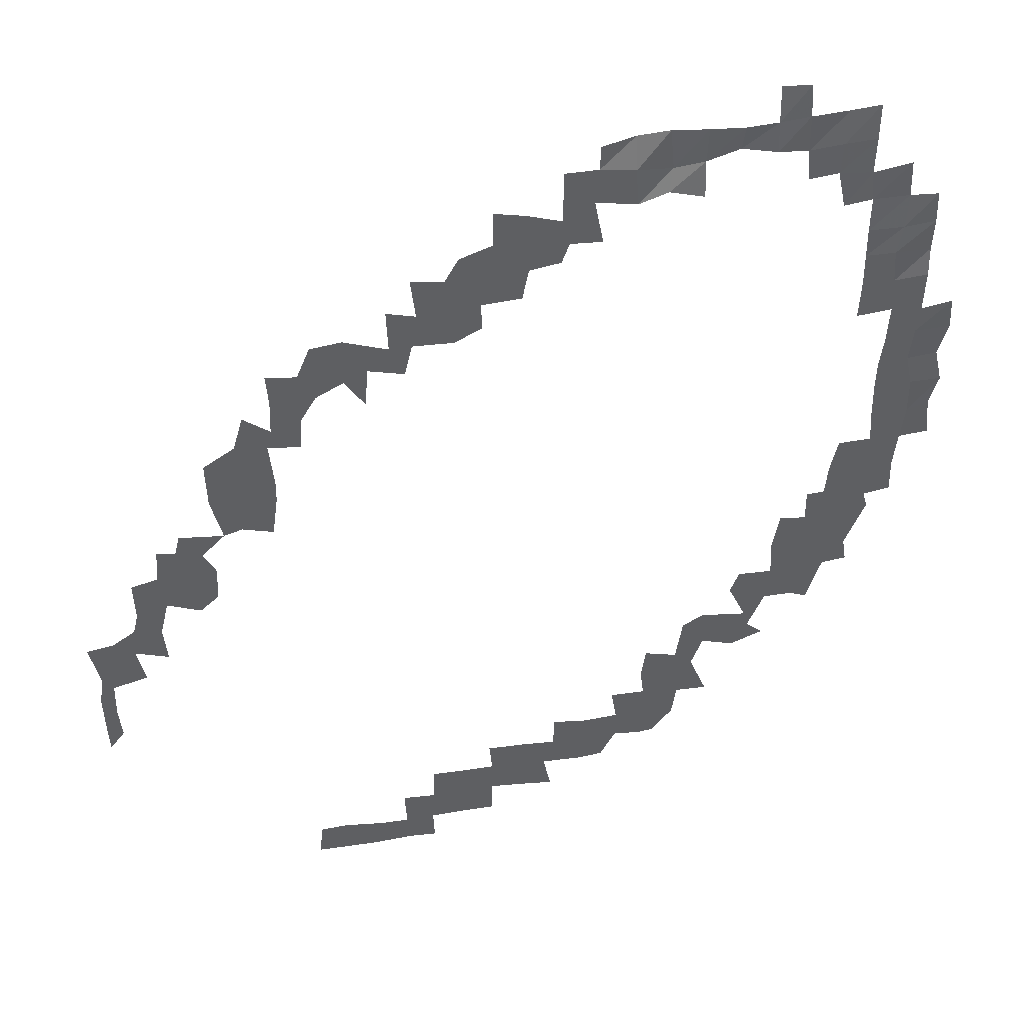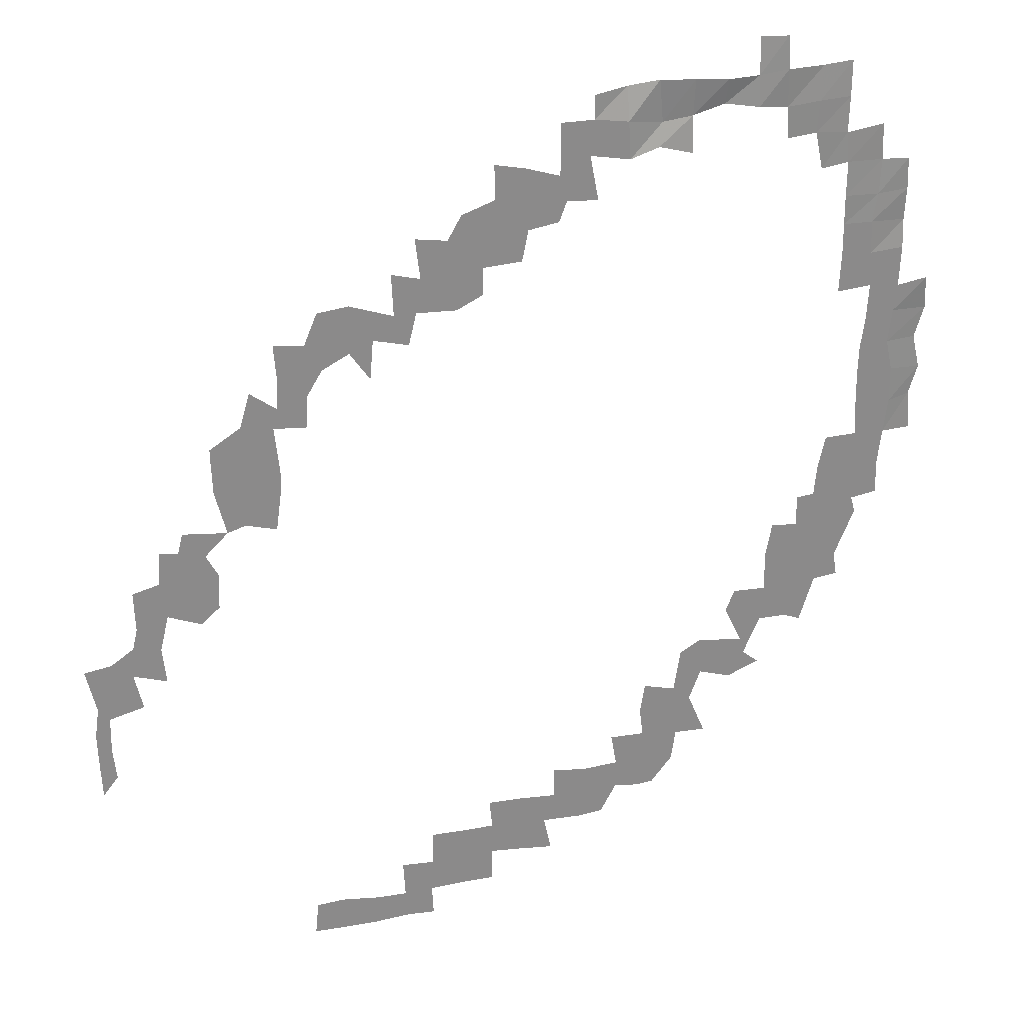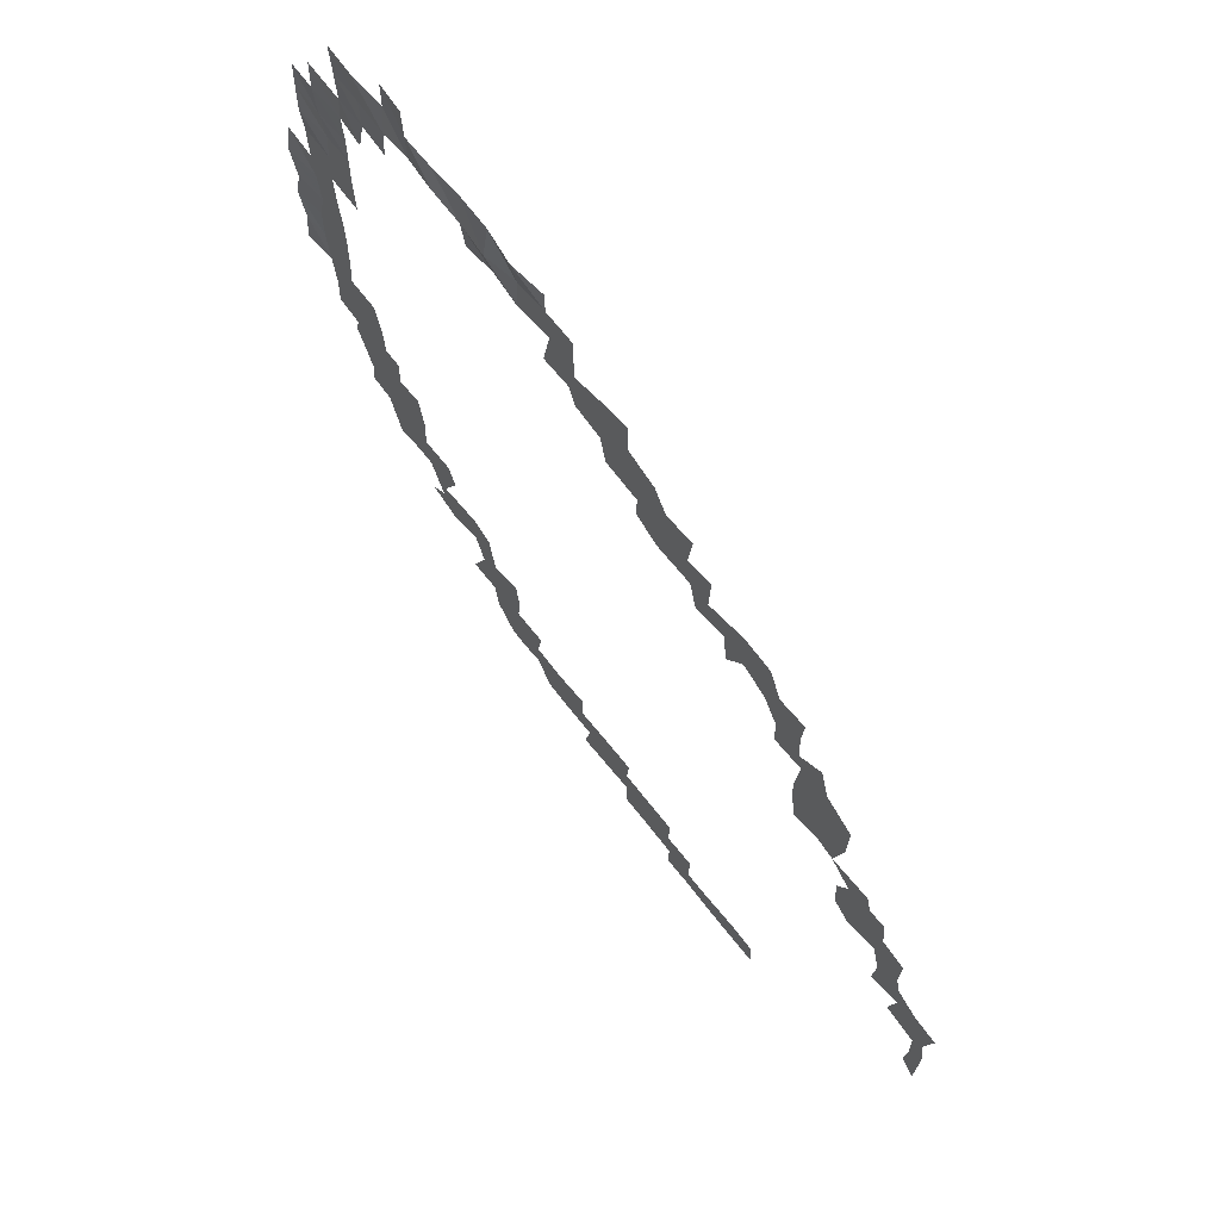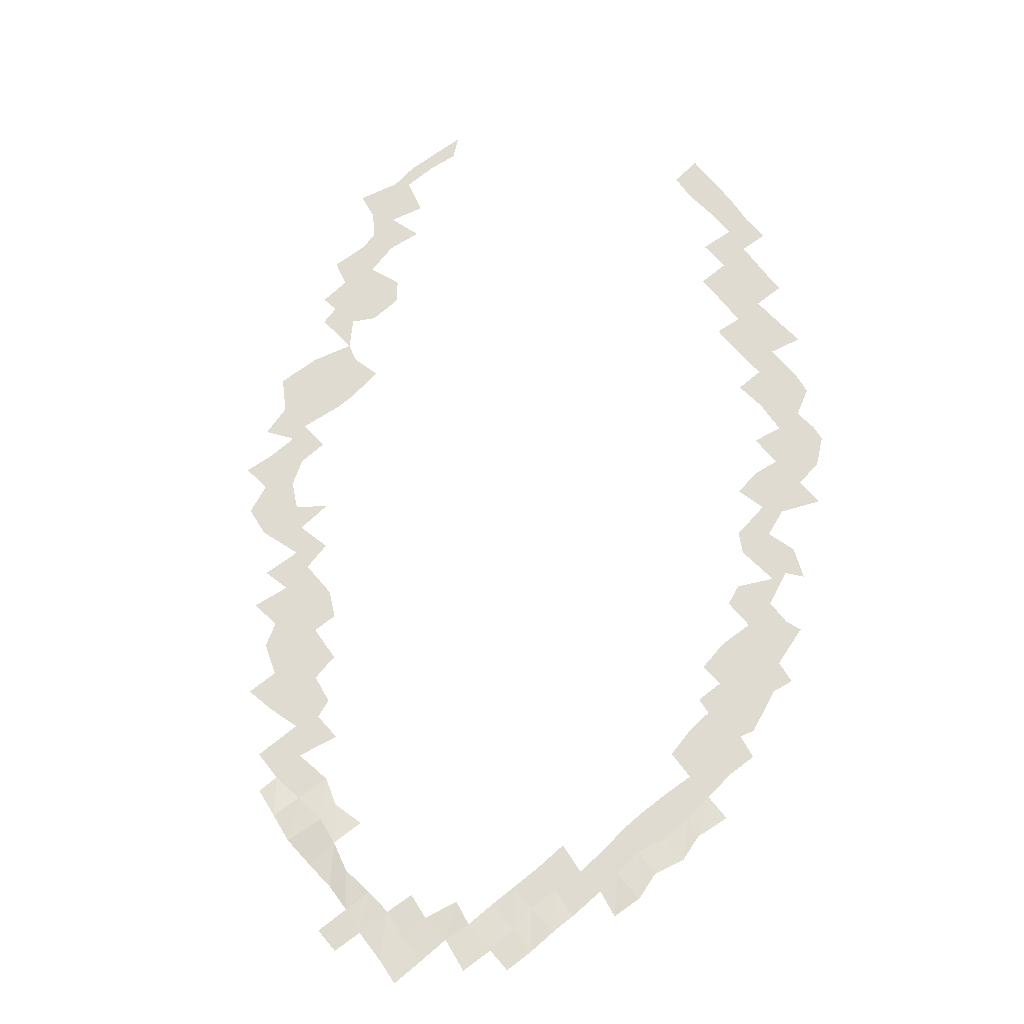
<metadata>
{"format":"obj","ext":"obj","renderer":"f3d","projection":"perspective","resolution":1024,"background":"white","views":[{"elev":41.6,"azim":-10.6,"up":"+Z"},{"elev":26.2,"azim":-16.2,"up":"+Z"},{"elev":67.0,"azim":-127.9,"up":"+Z"},{"elev":69.9,"azim":51.2,"up":"+Y"}]}
</metadata>
<code>
o Grass
v -16.11 0.01276 -29.43
v -17.23 0.01276 -29.36
v -18.74 0.01276 -29.46
v -19.87 0.01276 -29.45
v -21.27 0.01276 -29.44
v -22.45 0.01276 -29.43
v -29.7 0.01276 -21.09
v -29.76 0.01276 -19.73
v -29.82 0.01276 -18.3
v -29.65 0.01276 -17.11
v -30.06 0.01276 -15.37
v 4.646 0.1193 -9.124
v 4.491 0.1193 -7.588
v 4.863 0.1193 -6.423
v 4.558 0.1193 -5.072
v 4.954 0.1193 -3.828
v 4.863 0.01276 -2.504
v 3.28 0.01276 -11.88
v 3.247 0.01276 -10.56
v 3.422 0.01276 -9.133
v 3.599 0.01276 -7.784
v 3.597 0.01276 -6.35
v 3.336 0.01276 -5.116
v 3.504 0.01276 -3.779
v 3.636 0.01276 -2.707
v 3.713 0.01276 -1.089
v 3.718 0.1101 0.0628
v 3.771 0.06645 1.362
v 3.739 0.06481 2.615
v 1.732 0.01276 -15.55
v 1.582 0.01276 -14.61
v 2.394 0.01276 -12.69
v 2.217 0.01276 -12.06
v 2.265 0.01276 -10.54
v 2.199 0.01276 -9.087
v 2.123 0.01276 -7.756
v 2.107 0.01276 -6.399
v 2.144 0.01276 -5.263
v 2.322 0.01276 -4.025
v 2.414 0.01276 -2.581
v 2.377 0.01276 -1.197
v 2.294 0.01276 0.1201
v 2.532 0.0515 1.255
v 2.623 0.09961 2.658
v 2.58 0.1032 4.111
v 0.1467 0.01276 -17.49
v 0.7367 0.01276 -15.67
v 1.491 0.01276 -14.67
v 0.8667 0.01276 -13.47
v 0.4788 0.01276 -11.65
v 0.5998 0.01276 -10.42
v 0.8984 0.01276 -9.132
v 1.037 0.01276 -2.715
v 1.118 0.01276 -1.133
v 1.112 0.01276 0.1244
v 1.11 0.01276 1.296
v 1.149 0.05064 2.682
v 1.047 0.06593 3.884
v 1.102 0.08568 5.33
v 1.134 0.1269 6.76
v -0.5304 0.01276 -17.23
v -0.8846 0.01276 -15.47
v -0.1102 0.01276 -14.7
v -0.2285 0.01276 -12.96
v -0.2334 0.01276 -11.71
v 0.0559 0.1034 2.494
v -0.2518 0.1011 3.981
v -0.1602 0.09205 5.248
v -0.04775 0.1437 6.646
v -1.66 0.01276 -19.29
v -2.329 0.01276 -18.76
v -1.664 0.01276 -17.23
v -1.498 0.01276 -15.78
v -1.555 0.01276 -14.29
v -1.281 0.01276 -12.86
v -1.409 0.1188 3.843
v -1.493 0.1142 5.108
v -1.532 0.05717 6.608
v -1.59 0.08917 7.921
v -2.966 0.01276 -19.81
v -2.496 0.01276 -18.09
v -3.207 0.01276 -16.62
v -2.852 0.01276 -15.74
v -2.673 0.06894 5.214
v -2.704 0.1099 6.46
v -2.715 0.174 7.944
v -4.014 0.01276 -22.29
v -4.708 0.01276 -20.62
v -4.248 0.01276 -19.41
v -4.328 0.01276 -17.88
v -4.042 0.2298 5.424
v -3.951 0.08207 6.409
v -6.302 0.01276 -24.52
v -5.452 0.01276 -23.48
v -5.267 0.01276 -22.25
v -5.506 0.01276 -21.03
v -5.436 0.01276 -20.06
v -5.156 0.01276 -18.34
v -5.357 0.01276 3.636
v -5.361 0.1428 5.094
v -5.317 0.04485 6.521
v -6.943 0.01276 -24.59
v -7.141 0.01276 -23.09
v -6.773 0.01276 -22.04
v -6.914 0.01276 -20.94
v -6.721 0.01276 -19.72
v -6.724 0.01276 4.001
v -6.562 0.1943 4.927
v -6.736 0.102 6.614
v -8.584 0.01276 -25.61
v -7.962 0.01276 -24.47
v -7.948 0.01276 -23.3
v -8.17 0.01276 -22.02
v -7.887 0.01276 3.614
v -7.97 0.01276 5.109
v -7.981 0.2382 6.444
v -9.516 0.01276 -25.72
v -9.632 0.01276 -24.5
v -9.383 0.01276 -23.39
v -9.151 0.01276 2.115
v -9.491 0.01276 3.901
v -9.35 0.01276 5.307
v -9.33 0.01276 6.267
v -10.85 0.01276 -27.06
v -11.15 0.01276 -25.66
v -10.73 0.01276 -24.47
v -10.7 0.01276 -23.22
v -10.71 0.01276 1.376
v -10.41 0.01276 2.181
v -10.68 0.01276 3.22
v -10.67 0.01276 5.293
v -12.17 0.01276 -26.92
v -12.06 0.01276 -25.71
v -12.26 0.01276 -24.37
v -12.18 0.01276 -0.06339
v -11.93 0.01276 1.171
v -11.85 0.01276 1.892
v -12.02 0.01276 3.631
v -13.48 0.01276 -28.15
v -13.49 0.01276 -26.81
v -13.46 0.01276 -25.51
v -13.58 0.01276 -24.34
v -13.73 0.01276 -1.252
v -13.74 0.01276 -0.1681
v -13.22 0.01276 0.7707
v -13.27 0.01276 2.498
v -13.27 0.01276 3.887
v -14.64 0.01276 -28.15
v -14.83 0.01276 -26.79
v -14.72 0.01276 -25.53
v -14.78 0.01276 -1.782
v -15.2 0.01276 -0.1015
v -15.12 0.01276 1.071
v -14.57 0.01276 2.031
v -16.16 0.01276 -28.21
v -16.09 0.01276 -26.87
v -16.08 0.01276 -25.5
v -16.7 0.01276 -3.007
v -16.4 0.01276 -1.73
v -16.2 0.01276 -0.3537
v -16.4 0.01276 1.258
v -17.33 0.01276 -28.25
v -17.41 0.01276 -26.79
v -18.25 0.01276 -4.24
v -18.12 0.01276 -2.66
v -17.27 0.01276 -1.745
v -17.35 0.01276 -0.06781
v -18.53 0.01276 -28.22
v -19.06 0.01276 -3.094
v -19.45 0.01276 -3.167
v -19.02 0.01276 -1.157
v -20.05 0.01276 -28.04
v -20.82 0.01276 -5.959
v -20.76 0.01276 -4.677
v -20.14 0.01276 -3.657
v -20.79 0.01276 -2.563
v -20.27 0.01276 -1.31
v -21.15 0.01276 -28.11
v -22.15 0.01276 -10.15
v -21.92 0.01276 -8.496
v -21.91 0.01276 -7.691
v -22.11 0.01276 -5.845
v -21.93 0.01276 -5.041
v -21.89 0.01276 -3.7
v -22 0.01276 -2.422
v -23.37 0.01276 -9.814
v -22.97 0.01276 -8.046
v -23.08 0.01276 -7.042
v -23.38 0.01276 -5.647
v -22.99 0.01276 -4.28
v -24.59 0.01276 -13.25
v -24.52 0.01276 -11.85
v -25.02 0.01276 -10.94
v -24.1 0.01276 -10.03
v -24.55 0.01276 -8.274
v -24.61 0.01276 -6.852
v -24.62 0.01276 -6.429
v -25.32 0.01276 -13.89
v -25.85 0.01276 -11.78
v -26.08 0.01276 -10.68
v -25.88 0.01276 -9.855
v -26.83 0.01276 -16.25
v -26.99 0.01276 -14.8
v -26.65 0.01276 -13.37
v -26.91 0.01276 -11.9
v -26.81 0.01276 -10.57
v -27.82 0.01276 -17.26
v -28.16 0.01276 -15.81
v -28.08 0.01276 -14.59
v -27.89 0.01276 -13.77
v -27.95 0.01276 -12.17
v -29.1 0.01276 -20.32
v -29.24 0.01276 -19.05
v -29.21 0.01276 -17.62
v -29.01 0.01276 -16.04
v -28.98 0.01276 -15.2
f 94 93 102 103
f 103 102 111 112
f 112 111 118 119
f 119 118 126 127
f 13 12 20 21
f 14 13 21 22
f 15 14 22 23
f 16 15 23 24
f 17 16 24 25
f 19 18 33 34
f 20 19 34 35
f 21 20 35 36
f 22 21 36 37
f 23 22 37 38
f 24 23 38 39
f 25 24 39 40
f 26 25 40 41
f 27 26 41 42
f 28 27 42 43
f 29 28 43 44
f 31 30 47 48
f 32 31 48 49
f 33 32 49 50
f 34 33 50 51
f 35 34 51 52
f 41 40 53 54
f 42 41 54 55
f 43 42 55 56
f 44 43 56 57
f 45 44 57 58
f 47 46 61 62
f 48 47 62 63
f 49 48 63 64
f 50 49 64 65
f 58 57 66 67
f 59 58 67 68
f 60 59 68 69
f 62 61 72 73
f 63 62 73 74
f 64 63 74 75
f 68 67 76 77
f 69 68 77 78
f 71 70 80 81
f 72 71 81 82
f 73 72 82 83
f 78 77 84 85
f 79 78 85 86
f 81 80 89 90
f 85 84 91 92
f 88 87 95 96
f 89 88 96 97
f 90 89 97 98
f 92 91 100 101
f 95 94 103 104
f 96 95 104 105
f 97 96 105 106
f 100 99 107 108
f 101 100 108 109
f 104 103 112 113
f 108 107 114 115
f 109 108 115 116
f 111 110 117 118
f 115 114 121 122
f 116 115 122 123
f 118 117 125 126
f 121 120 129 130
f 122 121 130 131
f 125 124 132 133
f 126 125 133 134
f 129 128 136 137
f 130 129 137 138
f 133 132 140 141
f 140 139 148 149
f 134 133 141 142
f 136 135 144 145
f 137 136 145 146
f 138 137 146 147
f 141 140 149 150
f 149 148 155 156
f 144 143 151 152
f 145 144 152 153
f 146 145 153 154
f 150 149 156 157
f 156 155 162 163
f 152 151 159 160
f 153 152 160 161
f 159 158 165 166
f 160 159 166 167
f 165 164 169 170
f 166 165 170 171
f 170 169 175 176
f 171 170 176 177
f 174 173 182 183
f 175 174 183 184
f 176 175 184 185
f 180 179 186 187
f 181 180 187 188
f 182 181 188 189
f 183 182 189 190
f 187 186 194 195
f 188 187 195 196
f 189 188 196 197
f 192 191 198 199
f 193 192 199 200
f 194 193 200 201
f 199 198 204 205
f 200 199 205 206
f 203 202 208 209
f 204 203 209 210
f 205 204 210 211
f 208 207 214 215
f 209 208 215 216
f 8 213 212
f 9 214 213
f 10 215 214
f 11 216 215
f 162 155 1 2
f 168 162 2 3
f 172 168 3 4
f 178 172 4 5
f 7 8 212
f 8 9 213
f 9 10 214
f 10 11 215
l 5 6

</code>
